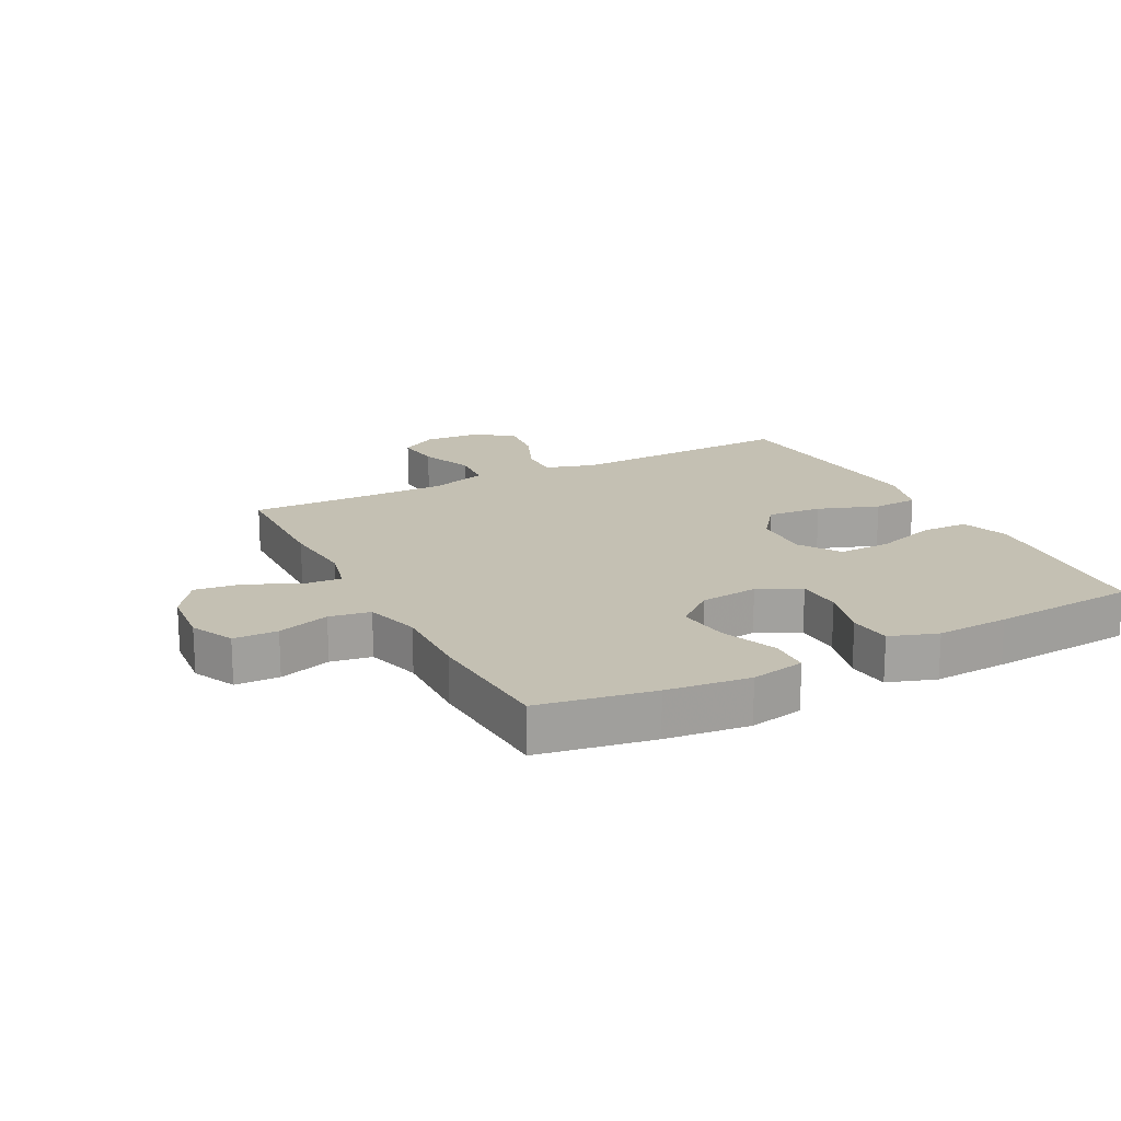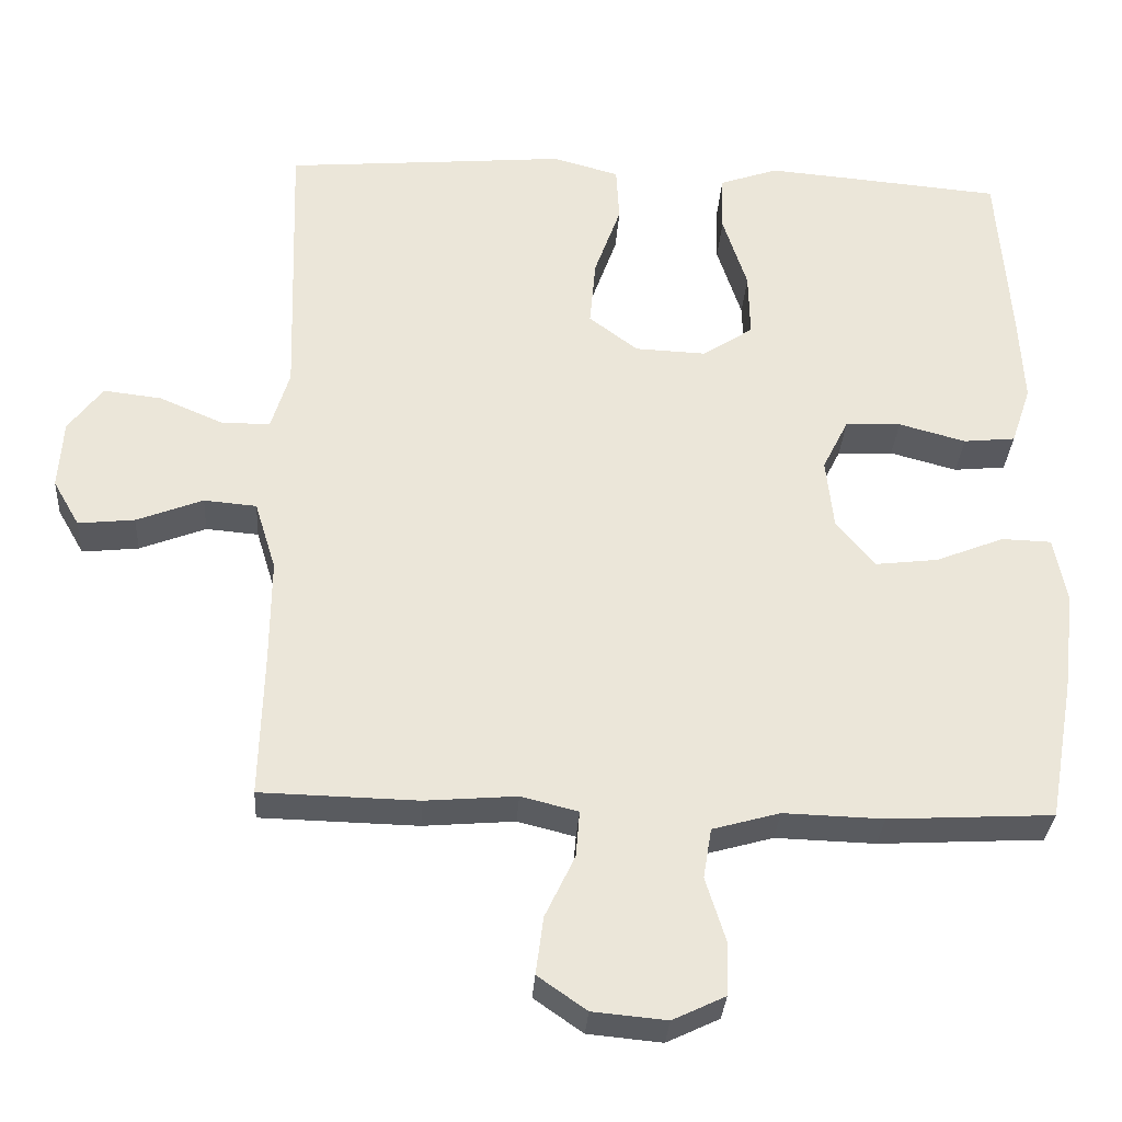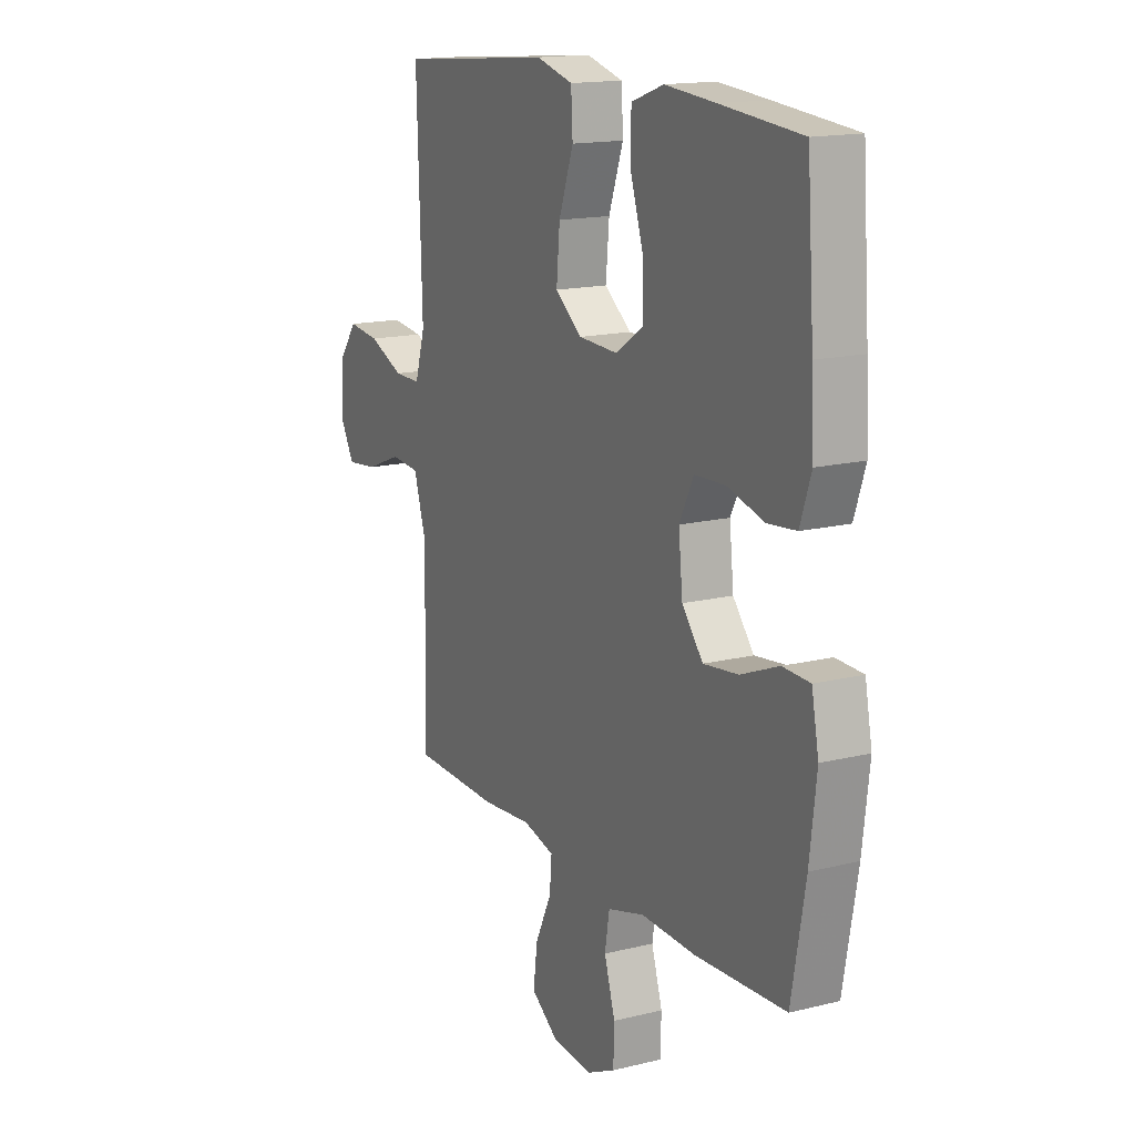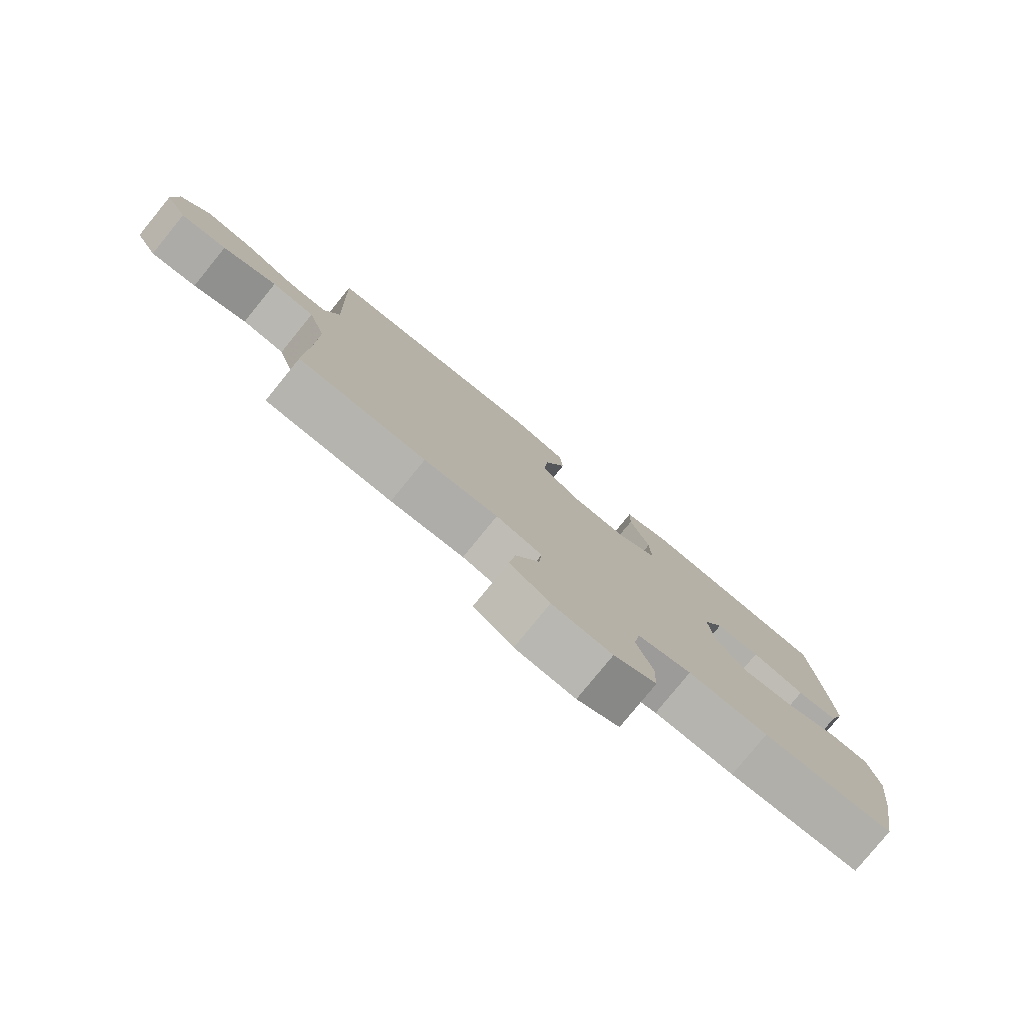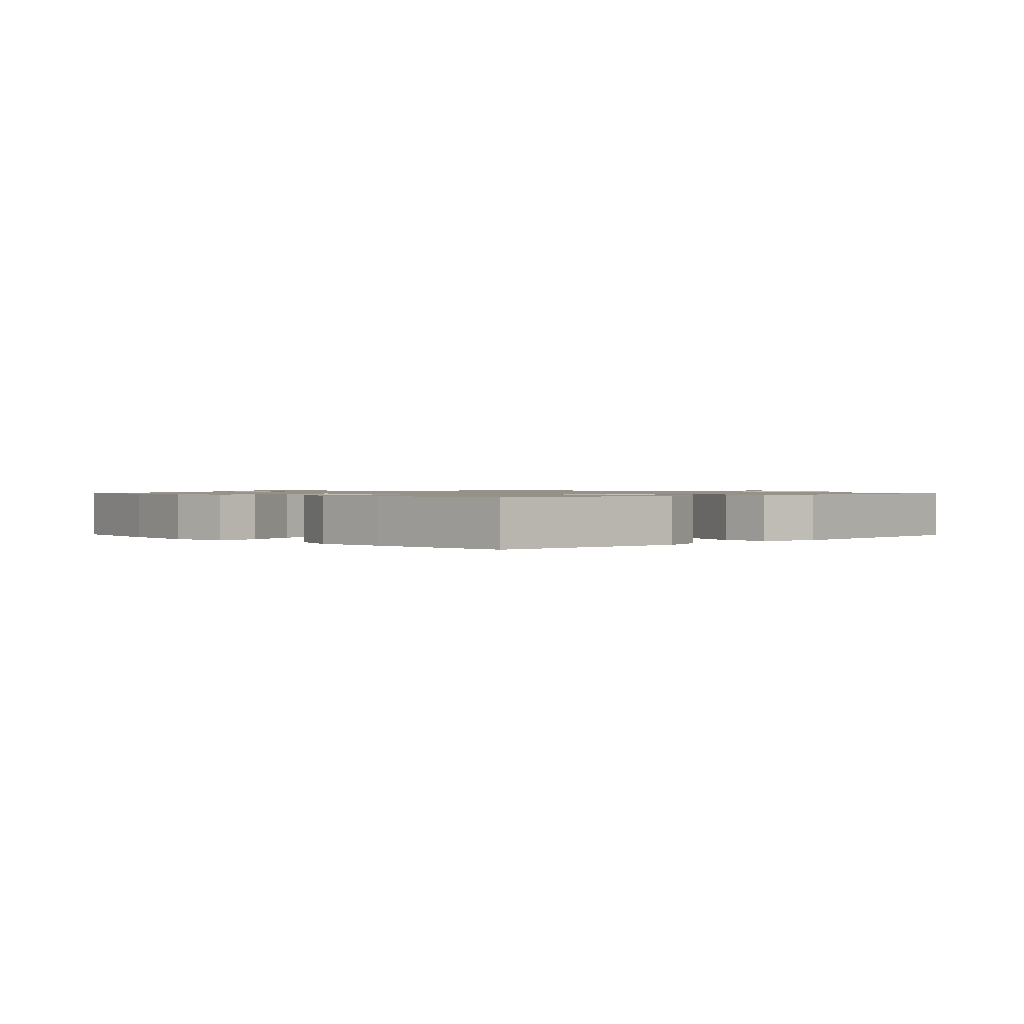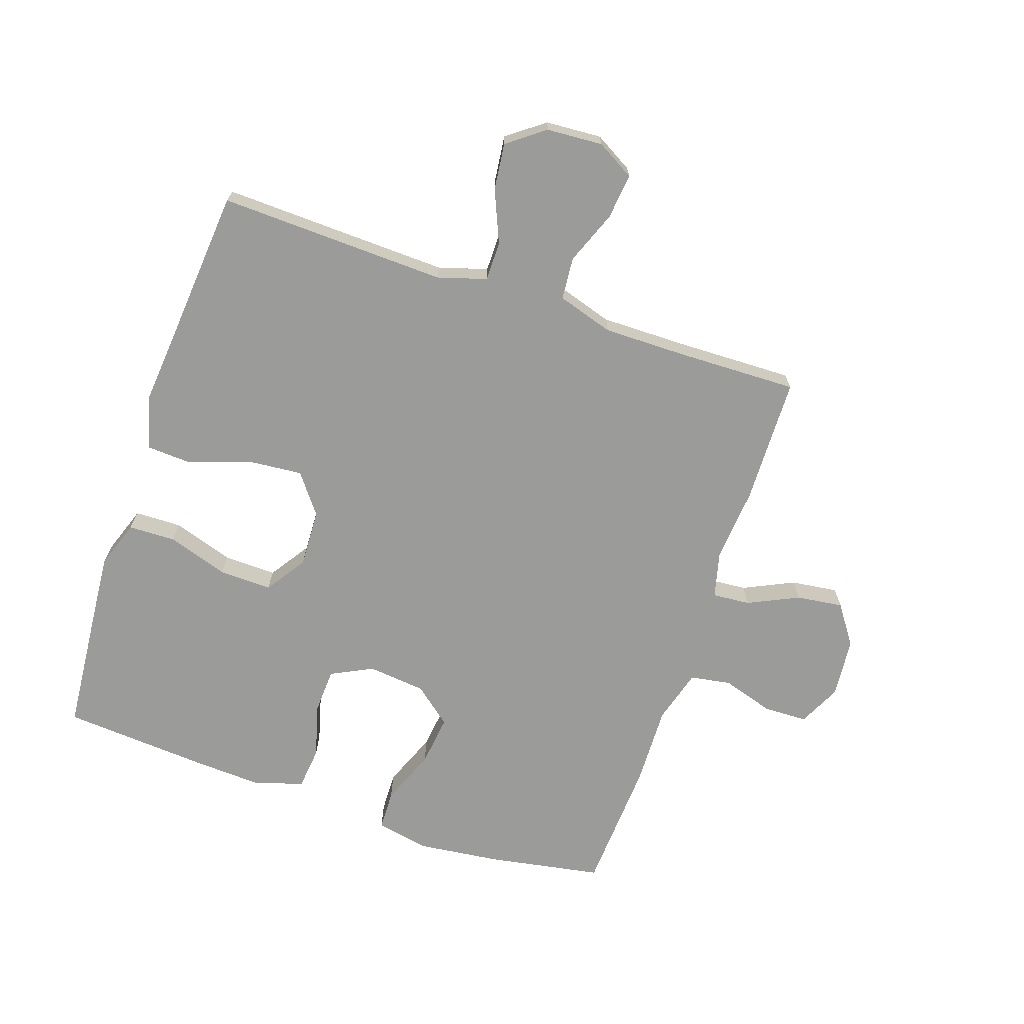
<metadata>
{"format":"obj","ext":"obj","renderer":"f3d","projection":"perspective","resolution":1024,"background":"white","views":[{"elev":18.0,"azim":-117.5,"up":"+Y"},{"elev":-31.9,"azim":176.4,"up":"+Z"},{"elev":15.6,"azim":-117.4,"up":"+Z"},{"elev":-79.7,"azim":140.8,"up":"+Z"},{"elev":1.0,"azim":-43.6,"up":"+Y"},{"elev":-69.6,"azim":71.2,"up":"+Y"}]}
</metadata>
<code>
v -0.5 0.07 -0.5
v -0.533 0.07 -0.315
v -0.549 0.07 -0.181
v -0.532 0.07 -0.094
v -0.467 0.07 -0.092
v -0.377 0.07 -0.128
v -0.294 0.07 -0.138
v -0.244 0.07 -0.077
v -0.234 0.07 0.017
v -0.268 0.07 0.085
v -0.341 0.07 0.088
v -0.429 0.07 0.064
v -0.497 0.07 0.071
v -0.523 0.07 0.148
v -0.517 0.07 0.265
v -0.5 0.07 0.5
v -0.308 0.07 0.517
v -0.188 0.07 0.527
v -0.111 0.07 0.5
v -0.109 0.07 0.424
v -0.141 0.07 0.325
v -0.143 0.07 0.239
v -0.077 0.07 0.195
v 0.017 0.07 0.199
v 0.081 0.07 0.248
v 0.073 0.07 0.337
v 0.038 0.07 0.435
v 0.042 0.07 0.508
v 0.13 0.07 0.532
v 0.265 0.07 0.52
v 0.5 0.07 0.5
v 0.492 0.07 0.255
v 0.488 0.07 0.13
v 0.512 0.07 0.051
v 0.576 0.07 0.051
v 0.66 0.07 0.087
v 0.736 0.07 0.096
v 0.781 0.07 0.036
v 0.787 0.07 -0.055
v 0.752 0.07 -0.116
v 0.678 0.07 -0.108
v 0.591 0.07 -0.074
v 0.522 0.07 -0.08
v 0.494 0.07 -0.171
v 0.495 0.07 -0.308
v 0.5 0.07 -0.5
v 0.293 0.07 -0.505
v 0.173 0.07 -0.495
v 0.098 0.07 -0.514
v 0.103 0.07 -0.575
v 0.142 0.07 -0.657
v 0.152 0.07 -0.733
v 0.088 0.07 -0.778
v -0.009 0.07 -0.787
v -0.078 0.07 -0.754
v -0.08 0.07 -0.683
v -0.054 0.07 -0.599
v -0.065 0.07 -0.533
v -0.153 0.07 -0.508
v -0.284 0.07 -0.512
v -0.5 0 -0.5
v -0.533 0 -0.315
v -0.549 0 -0.181
v -0.532 0 -0.094
v -0.467 0 -0.092
v -0.377 0 -0.128
v -0.294 0 -0.138
v -0.244 0 -0.077
v -0.234 0 0.017
v -0.268 0 0.085
v -0.341 0 0.088
v -0.429 0 0.064
v -0.497 0 0.071
v -0.523 0 0.148
v -0.517 0 0.265
v -0.5 0 0.5
v -0.308 0 0.517
v -0.188 0 0.527
v -0.111 0 0.5
v -0.109 0 0.424
v -0.141 0 0.325
v -0.143 0 0.239
v -0.077 0 0.195
v 0.017 0 0.199
v 0.081 0 0.248
v 0.073 0 0.337
v 0.038 0 0.435
v 0.042 0 0.508
v 0.13 0 0.532
v 0.265 0 0.52
v 0.5 0 0.5
v 0.492 0 0.255
v 0.488 0 0.13
v 0.512 0 0.051
v 0.576 0 0.051
v 0.66 0 0.087
v 0.736 0 0.096
v 0.781 0 0.036
v 0.787 0 -0.055
v 0.752 0 -0.116
v 0.678 0 -0.108
v 0.591 0 -0.074
v 0.522 0 -0.08
v 0.494 0 -0.171
v 0.495 0 -0.308
v 0.5 0 -0.5
v 0.293 0 -0.505
v 0.173 0 -0.495
v 0.098 0 -0.514
v 0.103 0 -0.575
v 0.142 0 -0.657
v 0.152 0 -0.733
v 0.088 0 -0.778
v -0.009 0 -0.787
v -0.078 0 -0.754
v -0.08 0 -0.683
v -0.054 0 -0.599
v -0.065 0 -0.533
v -0.153 0 -0.508
v -0.284 0 -0.512
f 4 5 6
f 3 4 6
f 2 3 6
f 1 2 6
f 60 1 6
f 59 60 6
f 58 59 6 7
f 55 56 57
f 54 55 57
f 53 54 57
f 52 53 57
f 51 52 57
f 50 51 57
f 49 50 57 58
f 58 7 8
f 49 58 8
f 48 49 8
f 48 8 9
f 47 48 9
f 46 47 9
f 45 46 9
f 40 41 42
f 39 40 42
f 38 39 42
f 37 38 42
f 36 37 42
f 35 36 42
f 34 35 42 43
f 33 34 43 44
f 30 31 32
f 30 32 33
f 29 30 33
f 28 29 33
f 27 28 33
f 26 27 33
f 33 44 45
f 26 33 45
f 25 26 45
f 19 20 21
f 18 19 21
f 17 18 21
f 16 17 21
f 15 16 21
f 14 15 21
f 13 14 21
f 12 13 21
f 11 12 21
f 10 11 21 22
f 9 10 22 23
f 24 25 45
f 9 23 24 45
f 66 65 64
f 66 64 63
f 66 63 62
f 66 62 61
f 66 61 120
f 66 120 119
f 67 66 119 118
f 117 116 115
f 117 115 114
f 117 114 113
f 117 113 112
f 117 112 111
f 117 111 110
f 118 117 110 109
f 68 67 118
f 68 118 109
f 68 109 108
f 69 68 108
f 69 108 107
f 69 107 106
f 69 106 105
f 102 101 100
f 102 100 99
f 102 99 98
f 102 98 97
f 102 97 96
f 102 96 95
f 103 102 95 94
f 104 103 94 93
f 92 91 90
f 93 92 90
f 93 90 89
f 93 89 88
f 93 88 87
f 93 87 86
f 105 104 93
f 105 93 86
f 105 86 85
f 81 80 79
f 81 79 78
f 81 78 77
f 81 77 76
f 81 76 75
f 81 75 74
f 81 74 73
f 81 73 72
f 81 72 71
f 82 81 71 70
f 83 82 70 69
f 105 85 84
f 105 84 83 69
f 1 61 62 2
f 2 62 63 3
f 3 63 64 4
f 4 64 65 5
f 5 65 66 6
f 6 66 67 7
f 7 67 68 8
f 8 68 69 9
f 9 69 70 10
f 10 70 71 11
f 11 71 72 12
f 12 72 73 13
f 13 73 74 14
f 14 74 75 15
f 15 75 76 16
f 16 76 77 17
f 17 77 78 18
f 18 78 79 19
f 19 79 80 20
f 20 80 81 21
f 21 81 82 22
f 22 82 83 23
f 23 83 84 24
f 24 84 85 25
f 25 85 86 26
f 26 86 87 27
f 27 87 88 28
f 28 88 89 29
f 29 89 90 30
f 30 90 91 31
f 31 91 92 32
f 32 92 93 33
f 33 93 94 34
f 34 94 95 35
f 35 95 96 36
f 36 96 97 37
f 37 97 98 38
f 38 98 99 39
f 39 99 100 40
f 40 100 101 41
f 41 101 102 42
f 42 102 103 43
f 43 103 104 44
f 44 104 105 45
f 45 105 106 46
f 46 106 107 47
f 47 107 108 48
f 48 108 109 49
f 49 109 110 50
f 50 110 111 51
f 51 111 112 52
f 52 112 113 53
f 53 113 114 54
f 54 114 115 55
f 55 115 116 56
f 56 116 117 57
f 57 117 118 58
f 58 118 119 59
f 59 119 120 60
f 60 120 61 1

</code>
